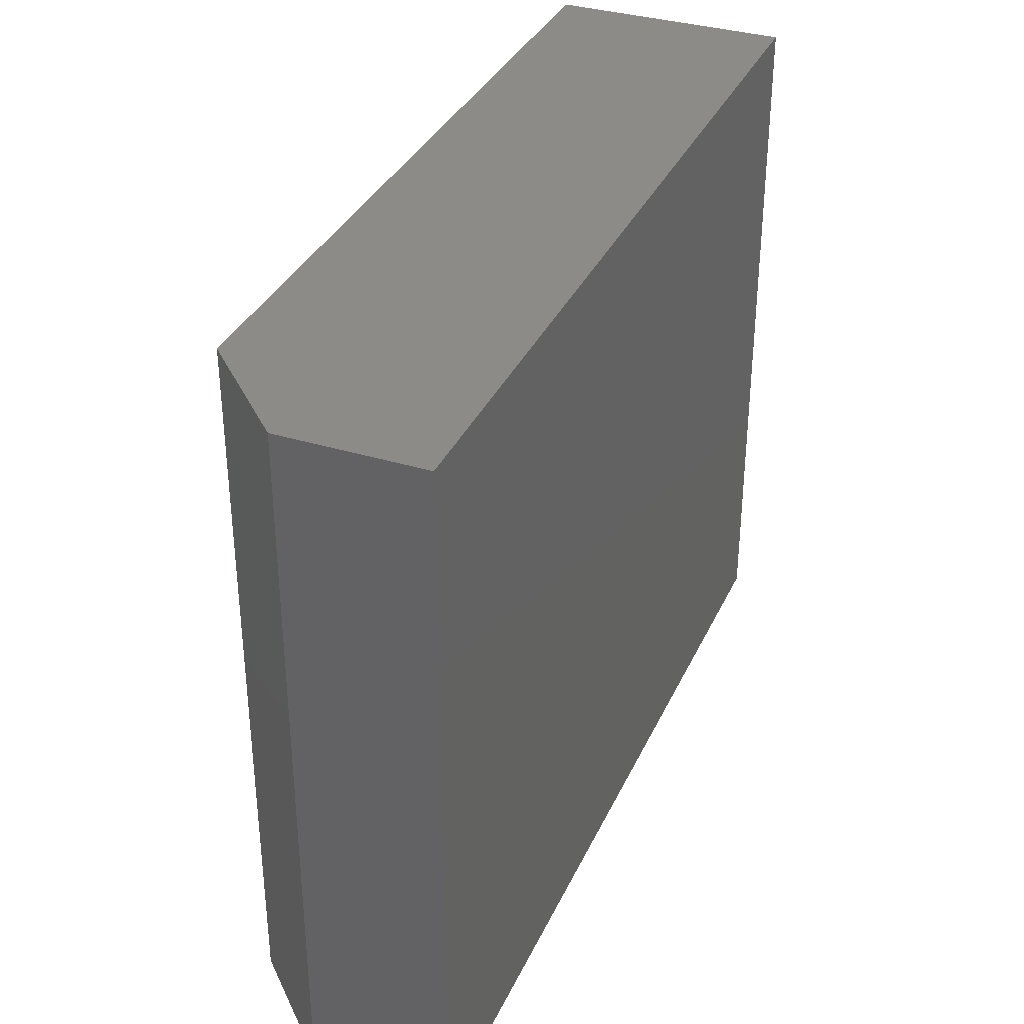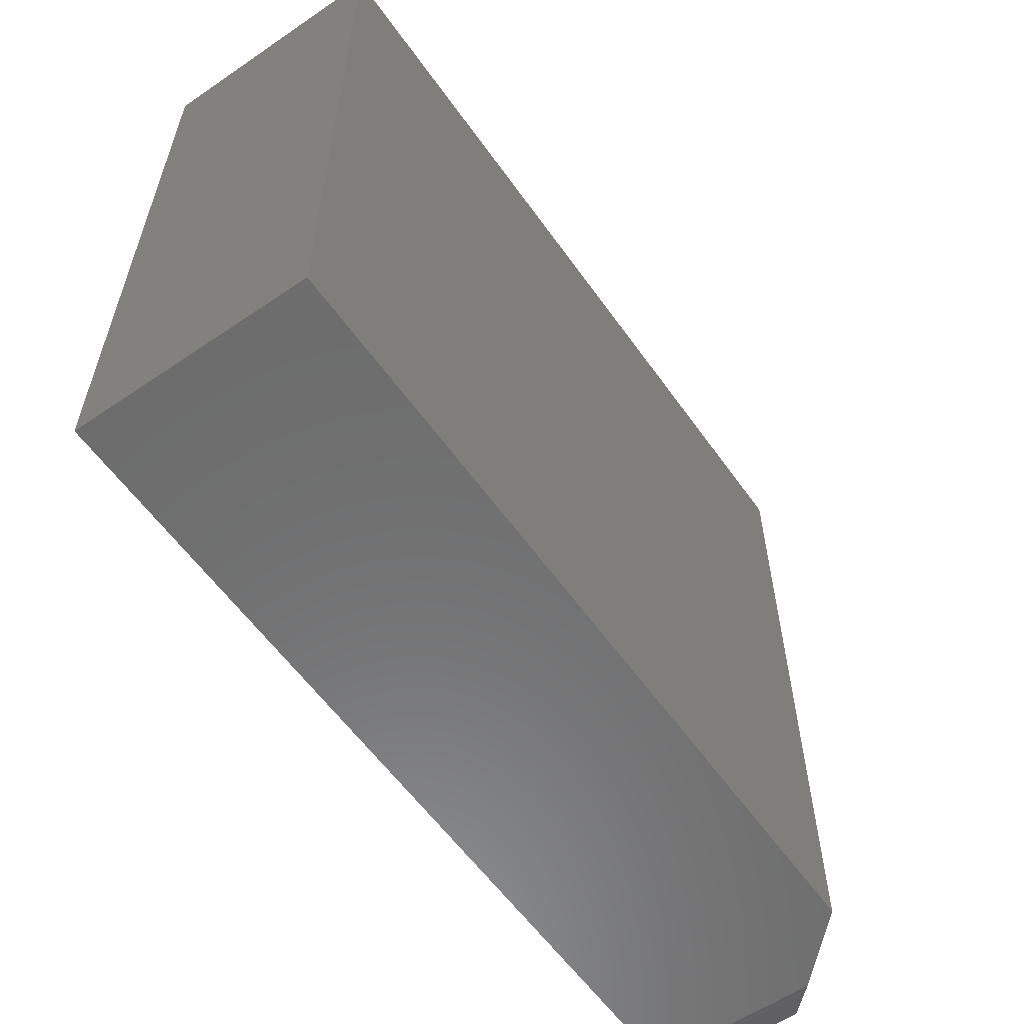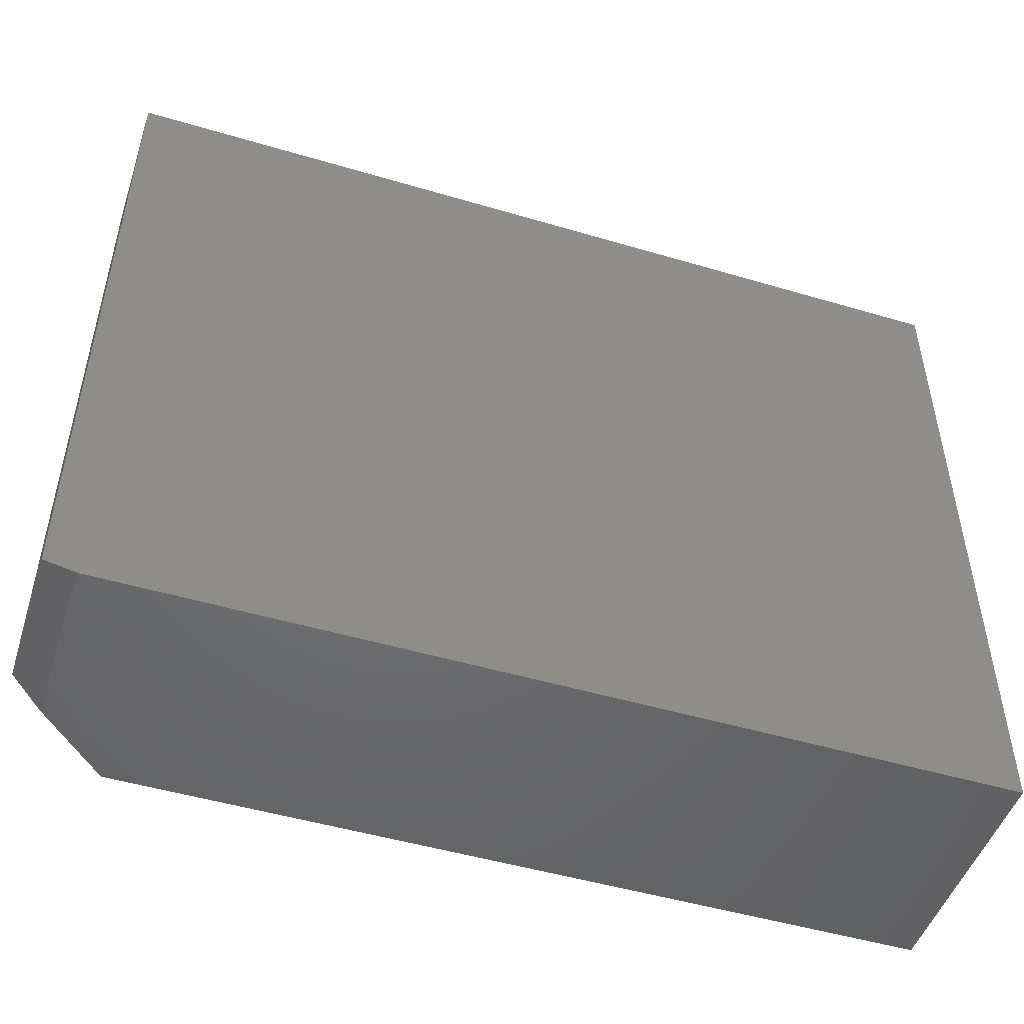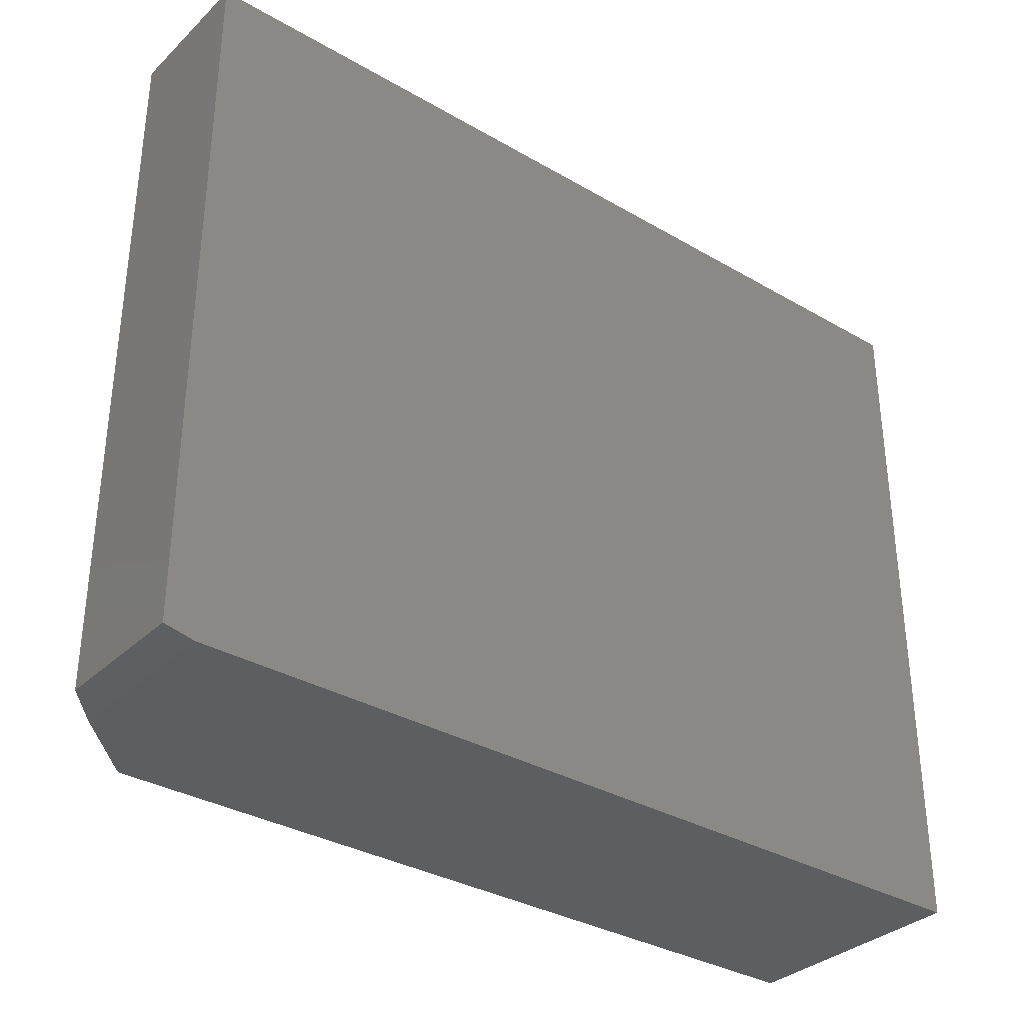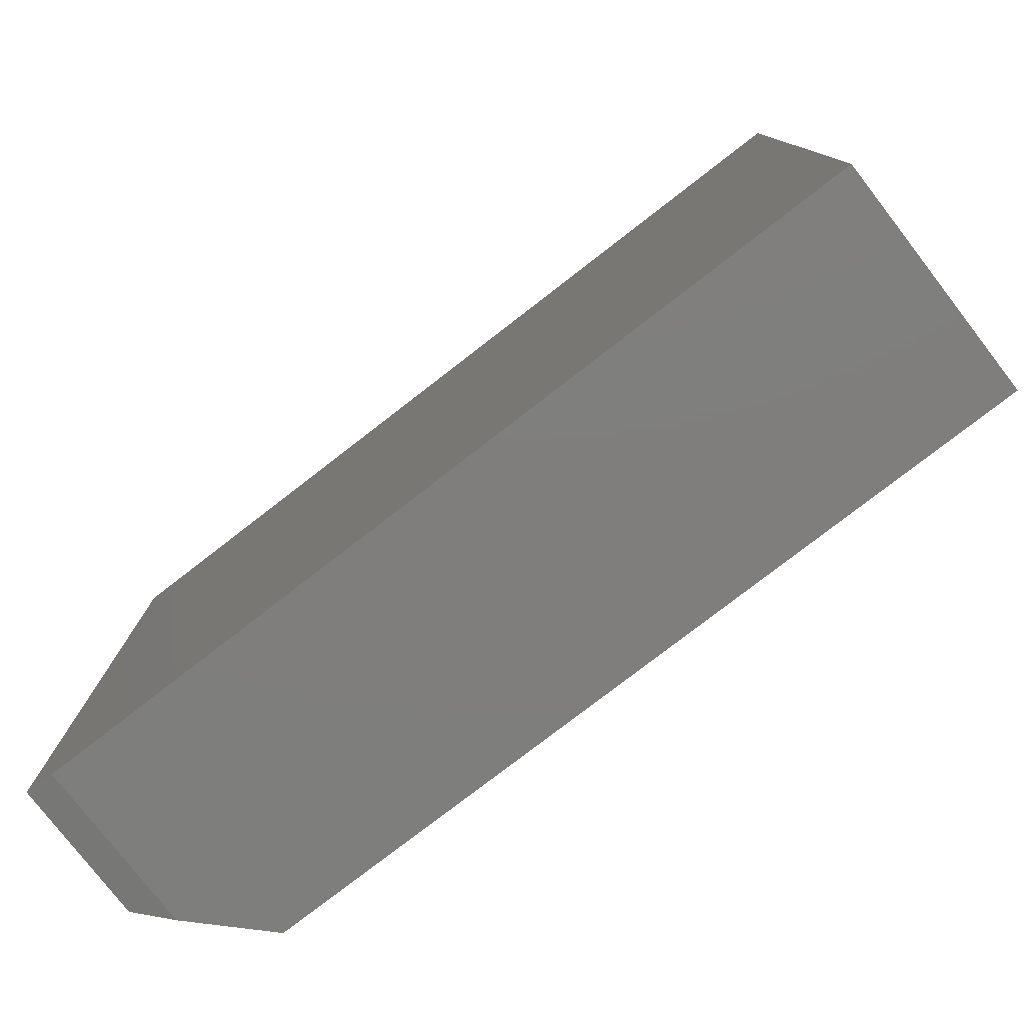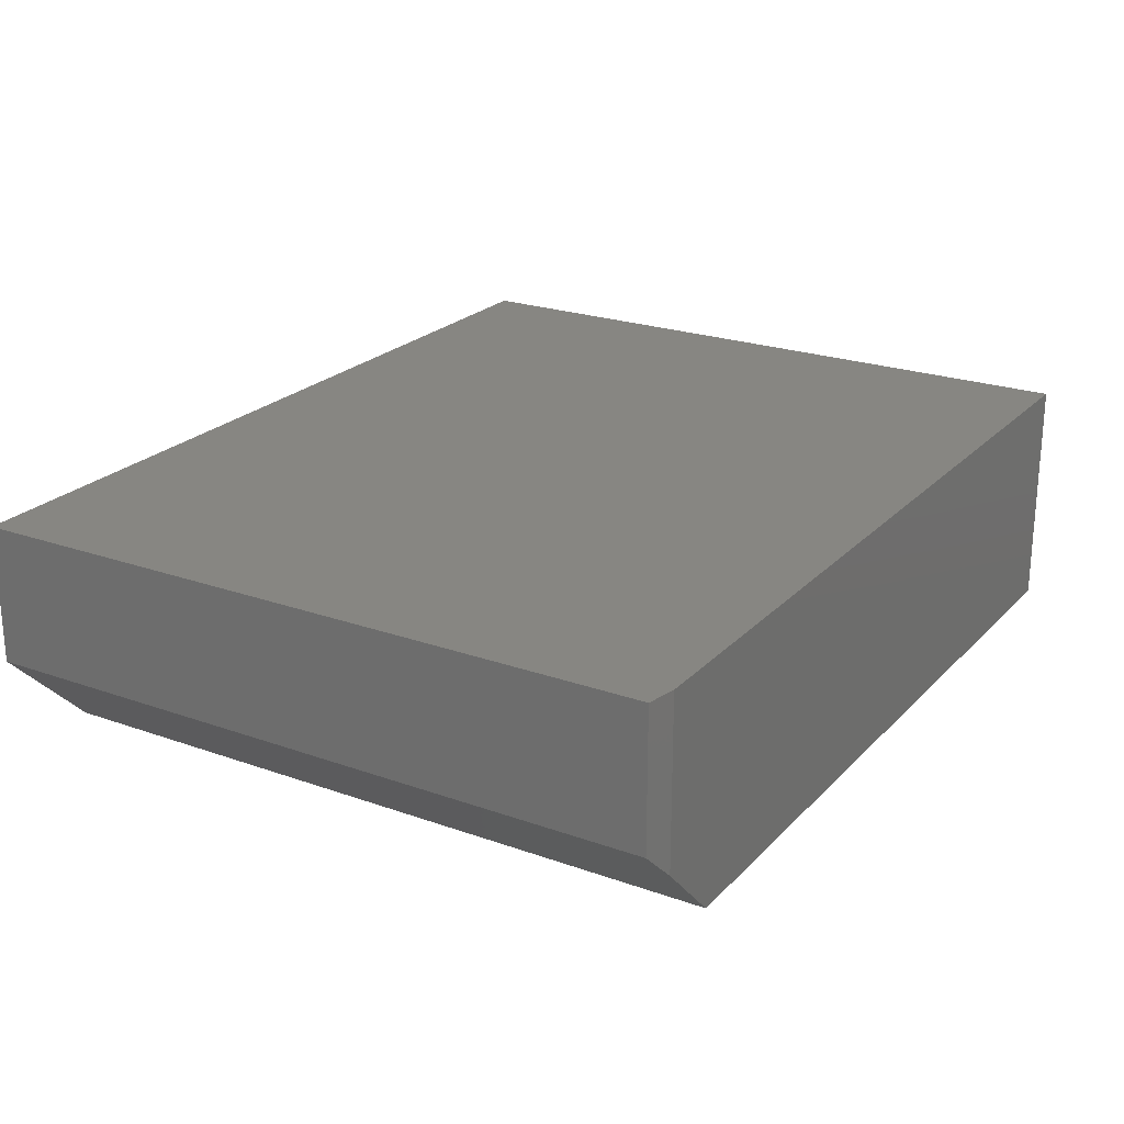
<metadata>
{"format":"stl","ext":"stl","renderer":"f3d","projection":"perspective","resolution":1024,"background":"white","views":[{"elev":34.9,"azim":112.3,"up":"+Z"},{"elev":-58.4,"azim":-54.9,"up":"+Z"},{"elev":-49.1,"azim":161.8,"up":"+Z"},{"elev":-33.6,"azim":141.6,"up":"+Z"},{"elev":-78.3,"azim":-142.3,"up":"+Z"},{"elev":23.0,"azim":121.3,"up":"+Y"}]}
</metadata>
<code>
# stl→obj: 12 verts, 20 faces
v 0.5703 -0.1797 0.4828
v 0.4453 -0.3047 0.4828
v 0.5703 -0.1797 -0.4219
v 0.4453 -0.3047 -0.4297
v 0.5312 -0.2188 -0.4297
v 0.5703 1.271e-16 -0.4219
v 0.5703 1.773e-16 0.4828
v -0.5703 -0.3047 -0.4297
v -0.5703 0 -0.4297
v 0.5312 1.223e-16 -0.4297
v -0.5703 5.065e-17 0.4828
v -0.5703 -0.3047 0.4828
f 1 2 3
f 3 2 4
f 3 4 5
f 3 6 1
f 1 6 7
f 8 9 4
f 4 9 10
f 4 10 5
f 10 9 6
f 6 9 11
f 6 11 7
f 5 10 3
f 3 10 6
f 8 4 12
f 12 4 2
f 11 12 7
f 7 12 2
f 7 2 1
f 12 11 8
f 8 11 9

</code>
